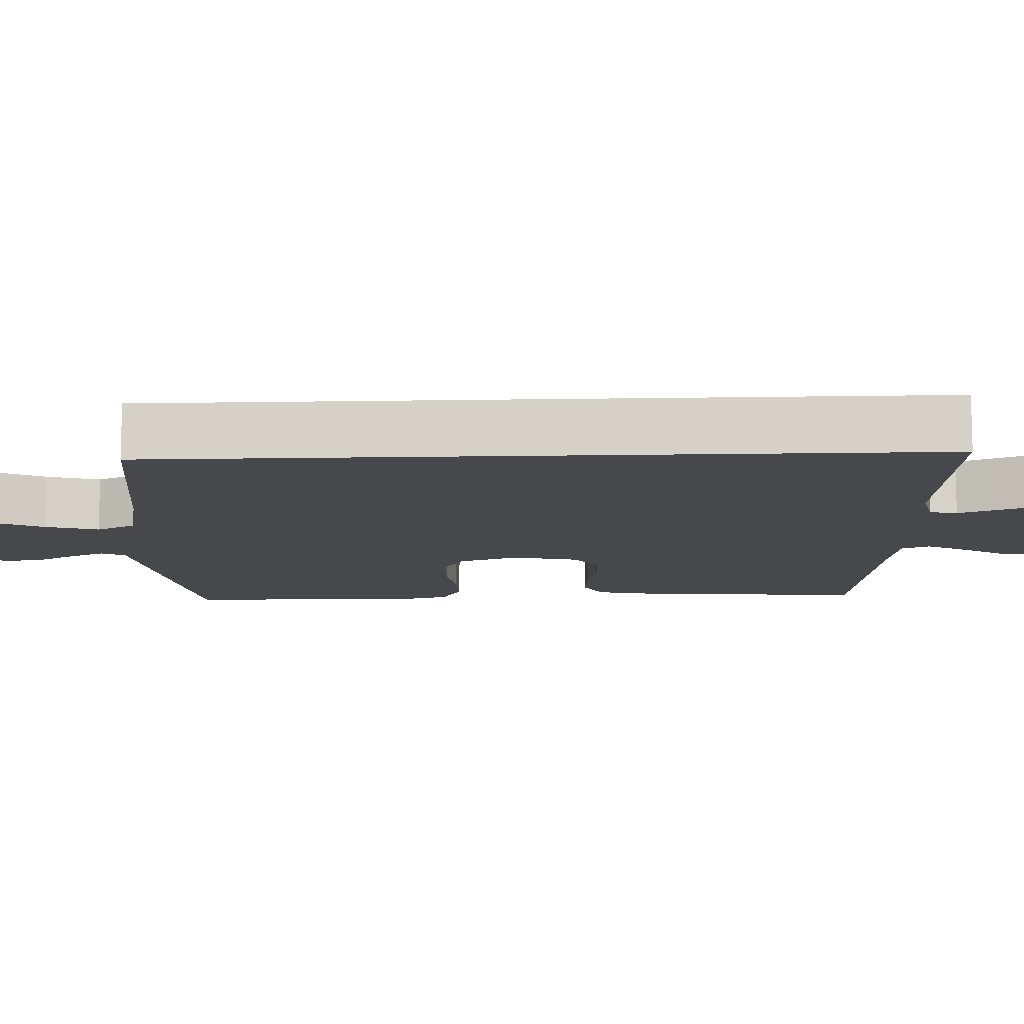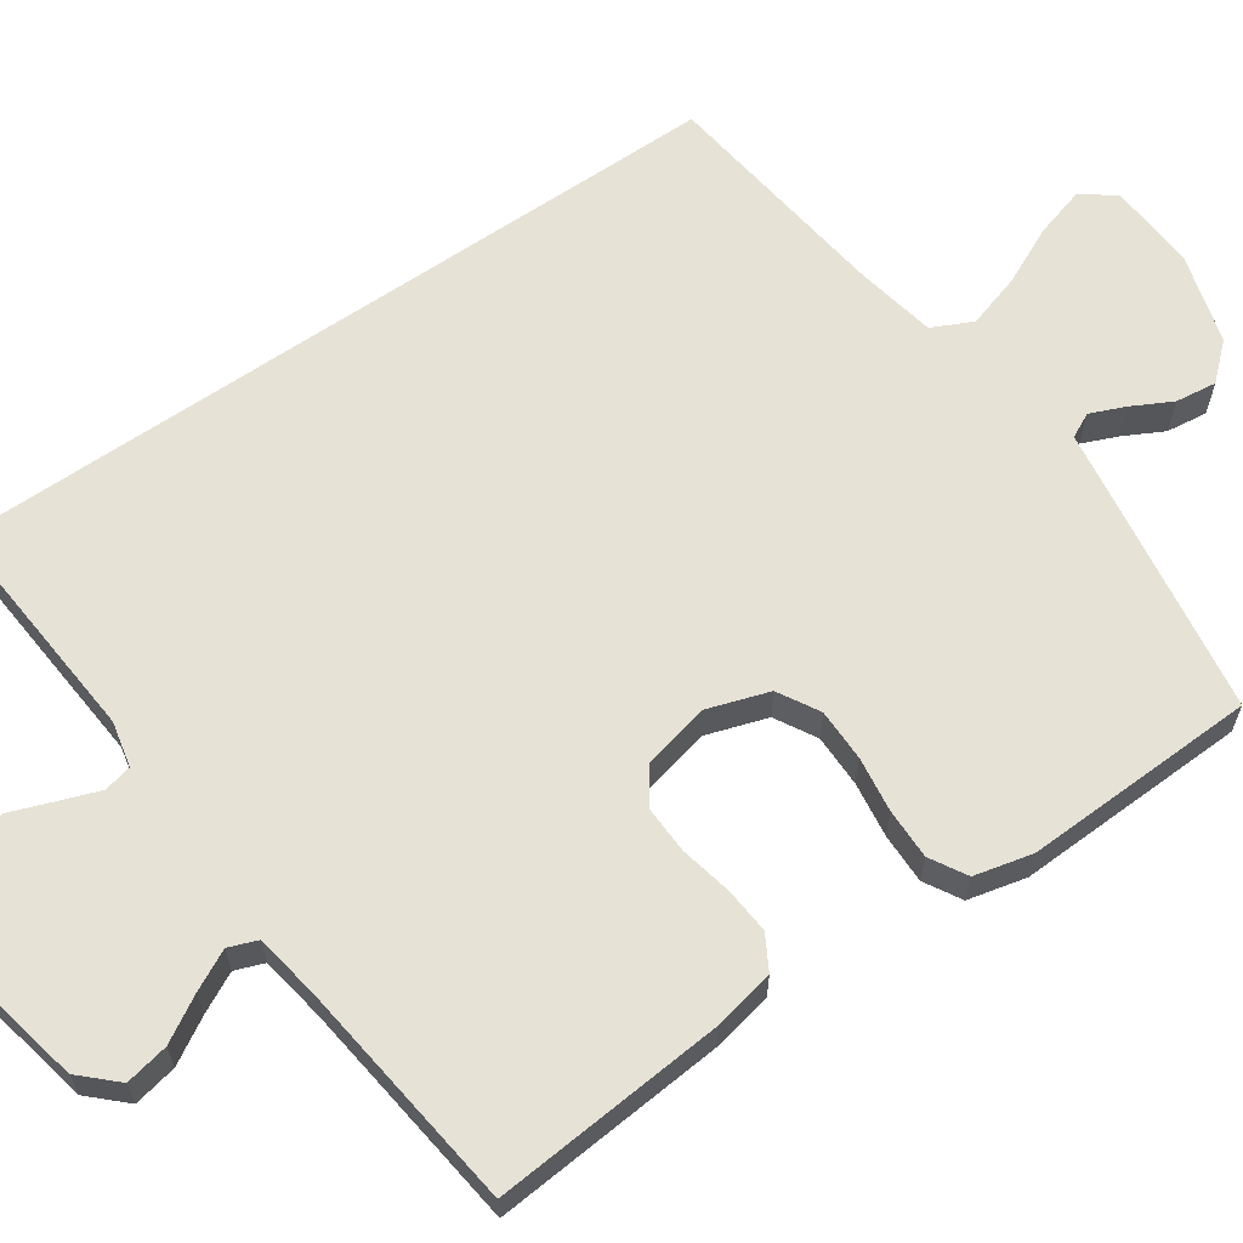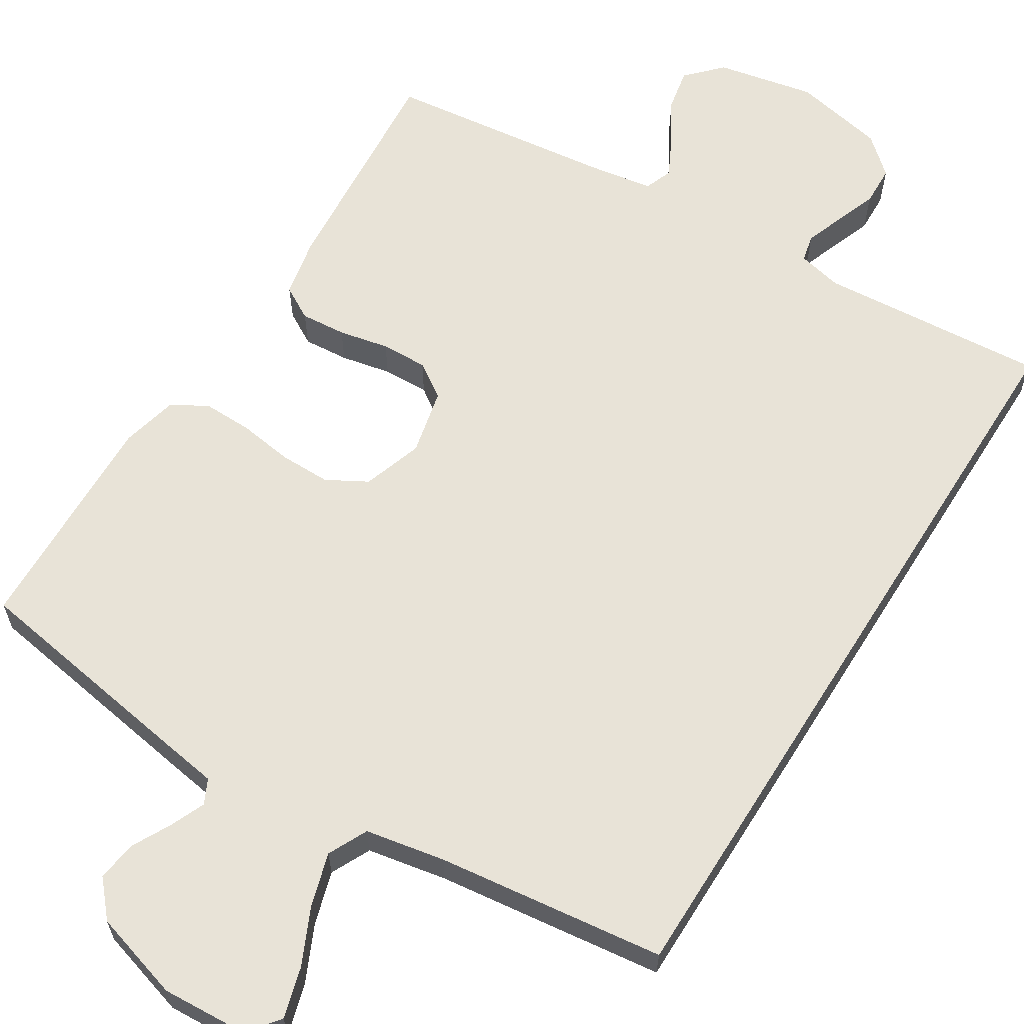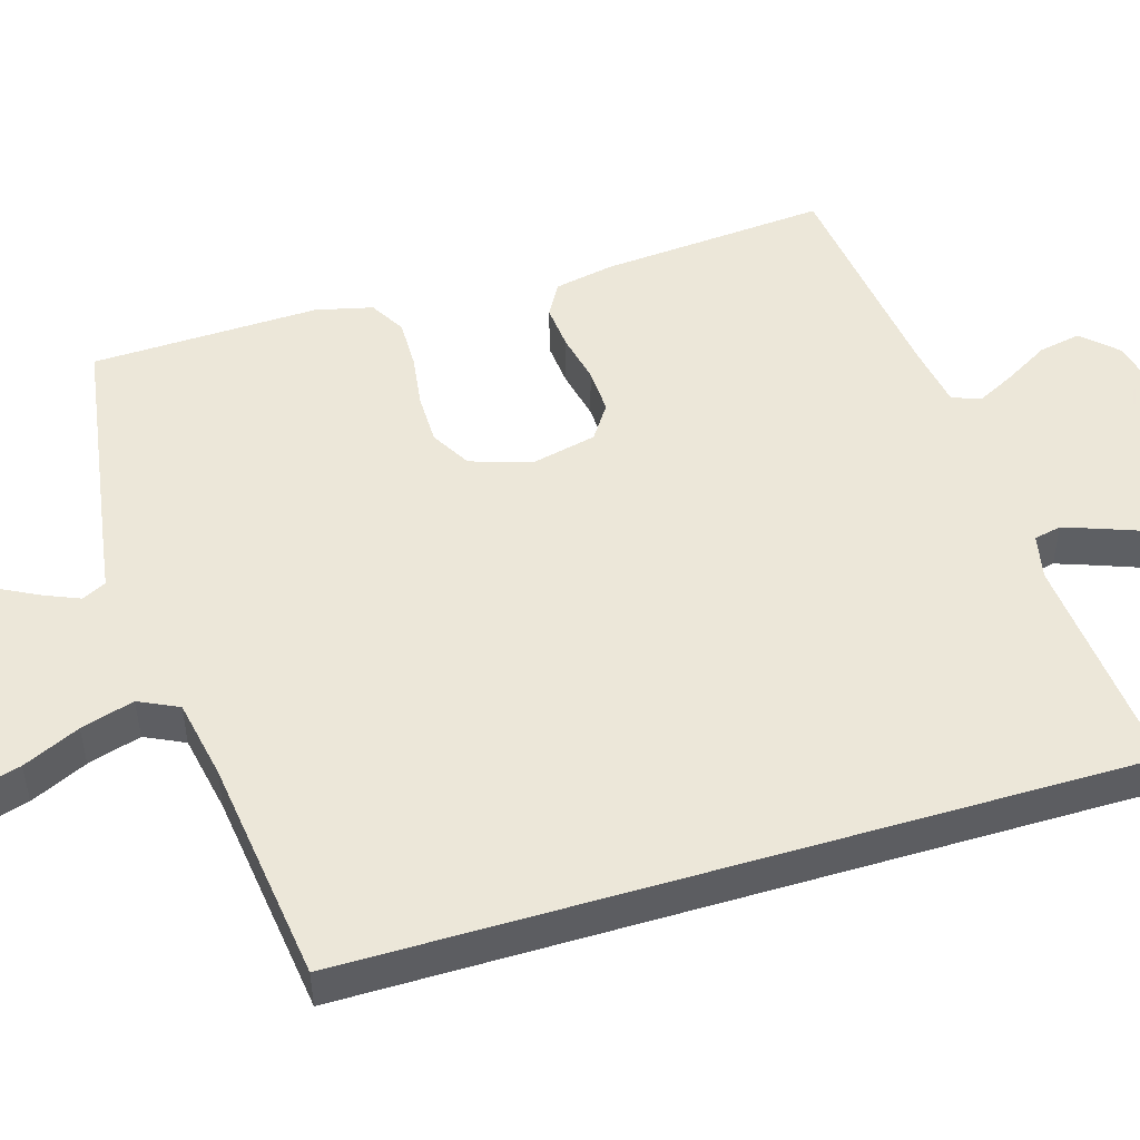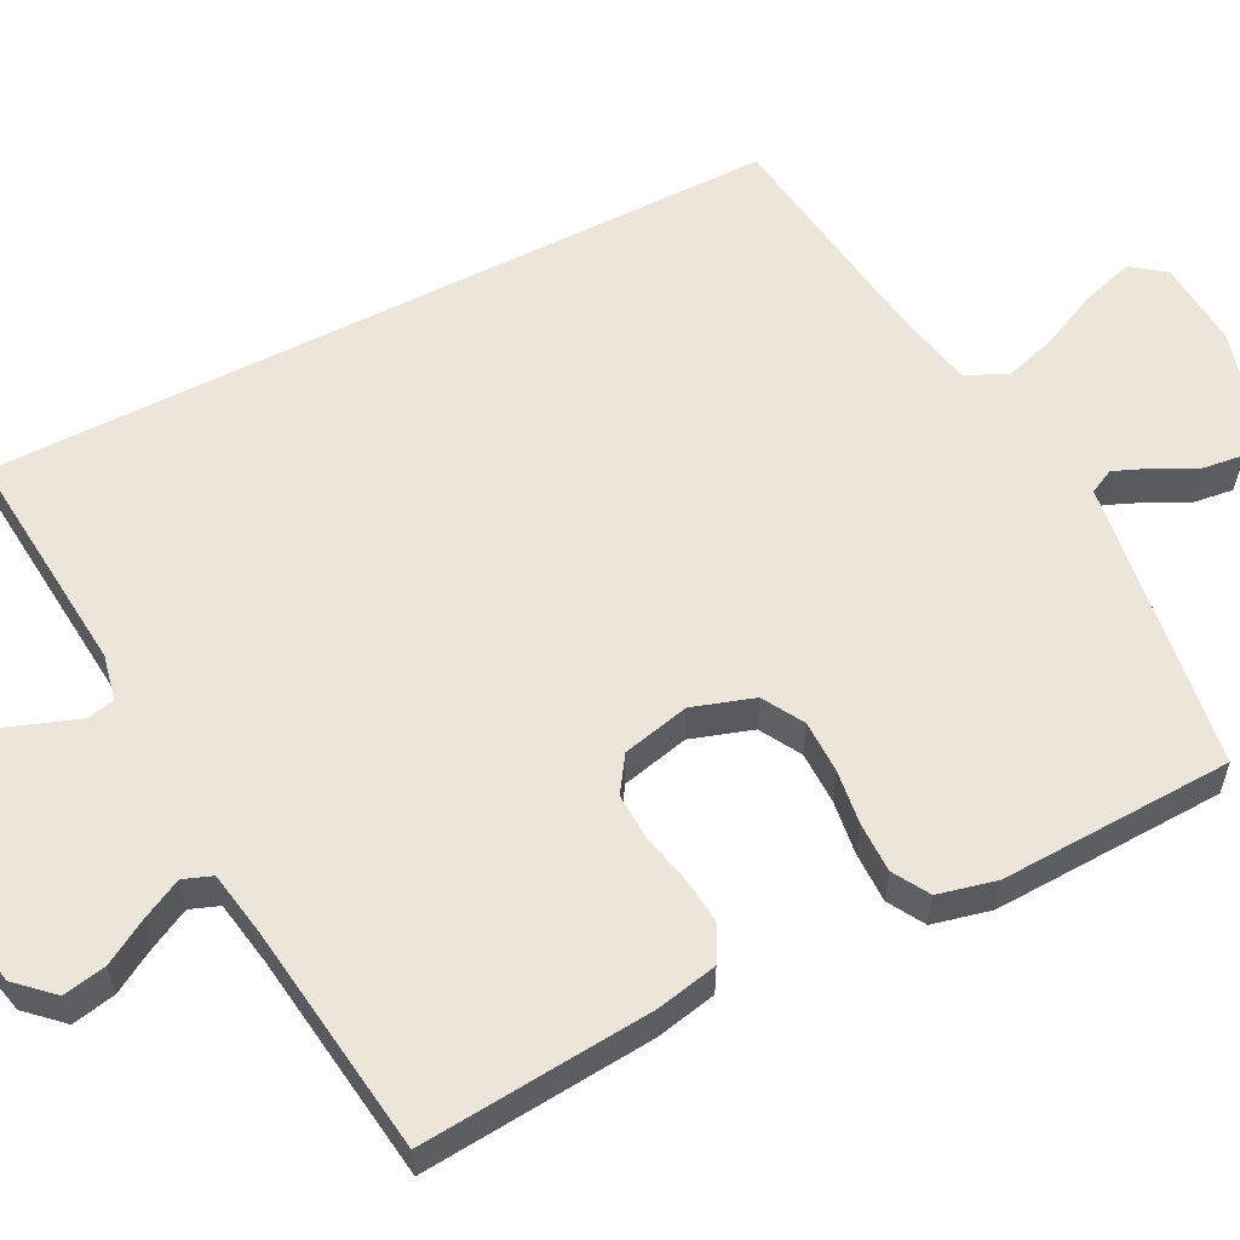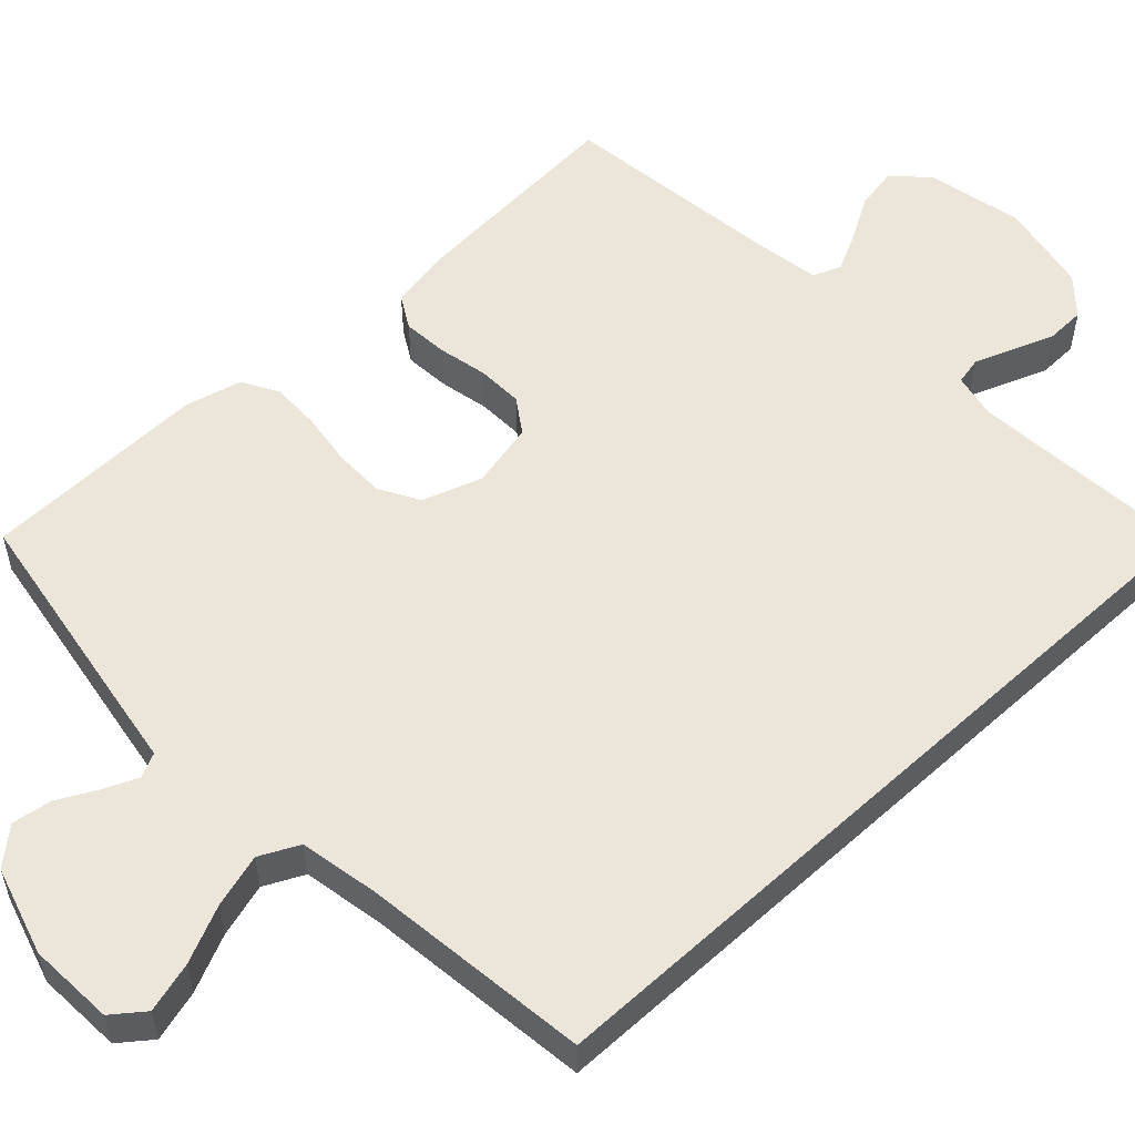
<metadata>
{"format":"obj","ext":"obj","renderer":"f3d","projection":"perspective","resolution":1024,"background":"white","views":[{"elev":-11.6,"azim":-87.6,"up":"+Y"},{"elev":63.3,"azim":55.4,"up":"+Y"},{"elev":62.1,"azim":-147.8,"up":"+Y"},{"elev":49.6,"azim":-106.8,"up":"+Y"},{"elev":57.4,"azim":62.6,"up":"+Y"},{"elev":54.4,"azim":-132.8,"up":"+Y"}]}
</metadata>
<code>
v 0.5 0.07 0.5
v 0.475 0.07 0.2
v 0.459 0.07 0.122
v 0.415 0.07 0.097
v 0.355 0.07 0.102
v 0.289 0.07 0.116
v 0.228 0.07 0.118
v 0.182 0.07 0.087
v 0.162 0.07 0
v 0.188 0.07 -0.079
v 0.241 0.07 -0.109
v 0.309 0.07 -0.109
v 0.38 0.07 -0.099
v 0.445 0.07 -0.098
v 0.492 0.07 -0.125
v 0.51 0.07 -0.2
v 0.5 0.07 -0.5
v 0.2 0.07 -0.547
v 0.121 0.07 -0.559
v 0.105 0.07 -0.591
v 0.124 0.07 -0.636
v 0.151 0.07 -0.688
v 0.158 0.07 -0.741
v 0.117 0.07 -0.787
v 0 0.07 -0.821
v -0.113 0.07 -0.814
v -0.145 0.07 -0.772
v -0.126 0.07 -0.706
v -0.091 0.07 -0.631
v -0.07 0.07 -0.561
v -0.095 0.07 -0.509
v -0.2 0.07 -0.489
v -0.5 0.07 -0.451
v -0.5 0.07 0.574
v -0.2 0.07 0.55
v -0.141 0.07 0.563
v -0.133 0.07 0.599
v -0.151 0.07 0.649
v -0.172 0.07 0.705
v -0.17 0.07 0.758
v -0.121 0.07 0.801
v 0 0.07 0.825
v 0.129 0.07 0.798
v 0.172 0.07 0.753
v 0.161 0.07 0.697
v 0.127 0.07 0.639
v 0.101 0.07 0.588
v 0.115 0.07 0.551
v 0.2 0.07 0.537
v 0.5 0 0.5
v 0.475 0 0.2
v 0.459 0 0.122
v 0.415 0 0.097
v 0.355 0 0.102
v 0.289 0 0.116
v 0.228 0 0.118
v 0.182 0 0.087
v 0.162 0 0
v 0.188 0 -0.079
v 0.241 0 -0.109
v 0.309 0 -0.109
v 0.38 0 -0.099
v 0.445 0 -0.098
v 0.492 0 -0.125
v 0.51 0 -0.2
v 0.5 0 -0.5
v 0.2 0 -0.547
v 0.121 0 -0.559
v 0.105 0 -0.591
v 0.124 0 -0.636
v 0.151 0 -0.688
v 0.158 0 -0.741
v 0.117 0 -0.787
v 0 0 -0.821
v -0.113 0 -0.814
v -0.145 0 -0.772
v -0.126 0 -0.706
v -0.091 0 -0.631
v -0.07 0 -0.561
v -0.095 0 -0.509
v -0.2 0 -0.489
v -0.5 0 -0.451
v -0.5 0 0.574
v -0.2 0 0.55
v -0.141 0 0.563
v -0.133 0 0.599
v -0.151 0 0.649
v -0.172 0 0.705
v -0.17 0 0.758
v -0.121 0 0.801
v 0 0 0.825
v 0.129 0 0.798
v 0.172 0 0.753
v 0.161 0 0.697
v 0.127 0 0.639
v 0.101 0 0.588
v 0.115 0 0.551
v 0.2 0 0.537
f 44 45 46
f 43 44 46
f 42 43 46
f 41 42 46
f 40 41 46
f 39 40 46
f 38 39 46
f 37 38 46 47
f 36 37 47 48
f 32 33 34 35
f 36 48 49
f 35 36 49
f 32 35 49
f 31 32 49
f 27 28 29
f 26 27 29
f 25 26 29
f 24 25 29
f 23 24 29
f 22 23 29
f 21 22 29
f 20 21 29 30
f 30 31 49
f 20 30 49
f 19 20 49
f 17 18 19
f 16 17 19
f 15 16 19
f 14 15 19
f 13 14 19
f 12 13 19
f 4 5 6
f 3 4 6
f 2 3 6
f 1 2 6
f 49 1 6
f 49 6 7
f 11 12 19
f 10 11 19
f 9 10 19
f 9 19 49
f 8 9 49
f 7 8 49
f 95 94 93
f 95 93 92
f 95 92 91
f 95 91 90
f 95 90 89
f 95 89 88
f 95 88 87
f 96 95 87 86
f 97 96 86 85
f 84 83 82 81
f 98 97 85
f 98 85 84
f 98 84 81
f 98 81 80
f 78 77 76
f 78 76 75
f 78 75 74
f 78 74 73
f 78 73 72
f 78 72 71
f 78 71 70
f 79 78 70 69
f 98 80 79
f 98 79 69
f 98 69 68
f 68 67 66
f 68 66 65
f 68 65 64
f 68 64 63
f 68 63 62
f 68 62 61
f 55 54 53
f 55 53 52
f 55 52 51
f 55 51 50
f 55 50 98
f 56 55 98
f 68 61 60
f 68 60 59
f 68 59 58
f 98 68 58
f 98 58 57
f 98 57 56
f 1 50 51 2
f 2 51 52 3
f 3 52 53 4
f 4 53 54 5
f 5 54 55 6
f 6 55 56 7
f 7 56 57 8
f 8 57 58 9
f 9 58 59 10
f 10 59 60 11
f 11 60 61 12
f 12 61 62 13
f 13 62 63 14
f 14 63 64 15
f 15 64 65 16
f 16 65 66 17
f 17 66 67 18
f 18 67 68 19
f 19 68 69 20
f 20 69 70 21
f 21 70 71 22
f 22 71 72 23
f 23 72 73 24
f 24 73 74 25
f 25 74 75 26
f 26 75 76 27
f 27 76 77 28
f 28 77 78 29
f 29 78 79 30
f 30 79 80 31
f 31 80 81 32
f 32 81 82 33
f 33 82 83 34
f 34 83 84 35
f 35 84 85 36
f 36 85 86 37
f 37 86 87 38
f 38 87 88 39
f 39 88 89 40
f 40 89 90 41
f 41 90 91 42
f 42 91 92 43
f 43 92 93 44
f 44 93 94 45
f 45 94 95 46
f 46 95 96 47
f 47 96 97 48
f 48 97 98 49
f 49 98 50 1

</code>
